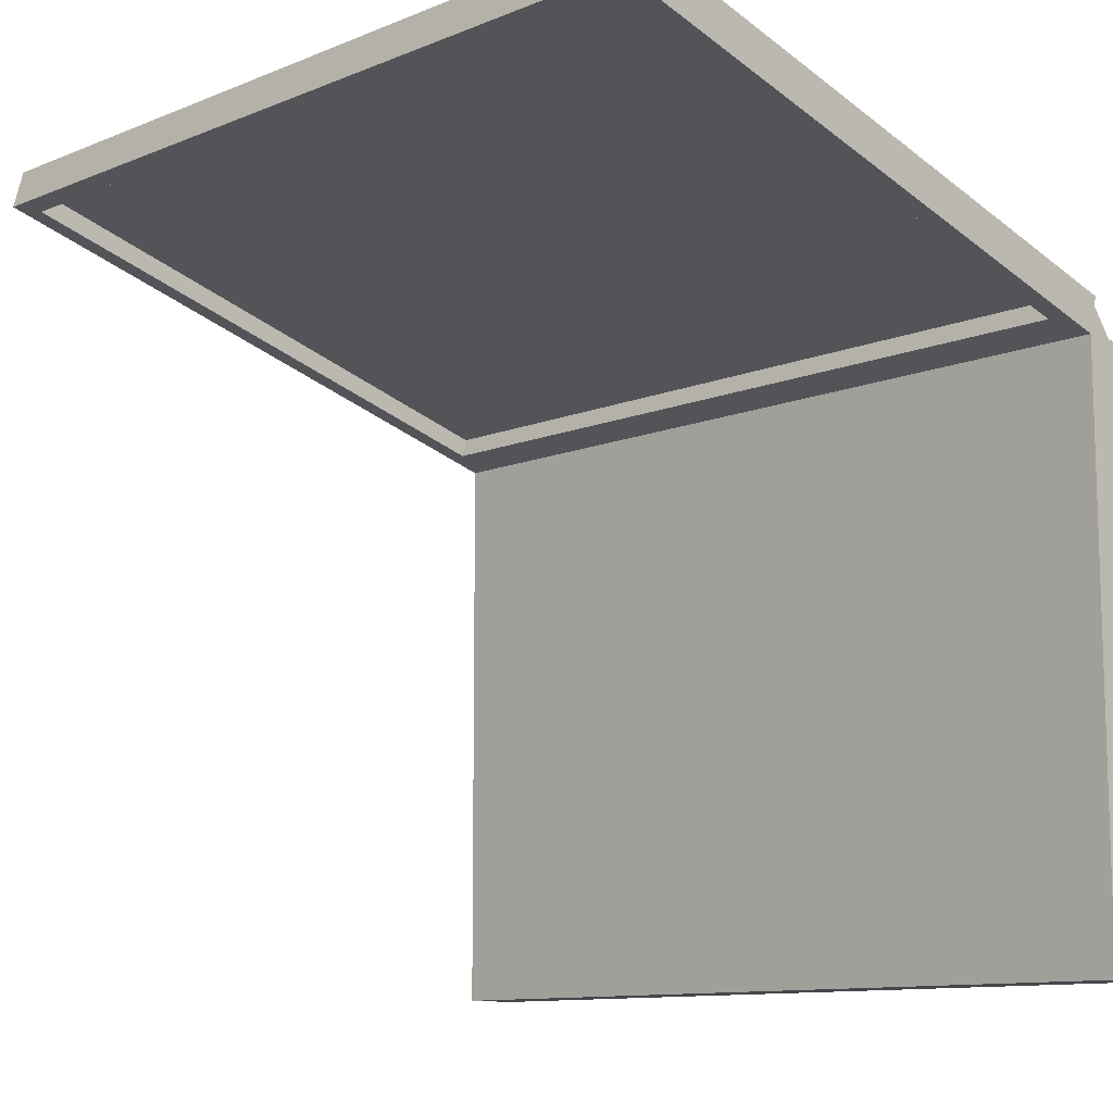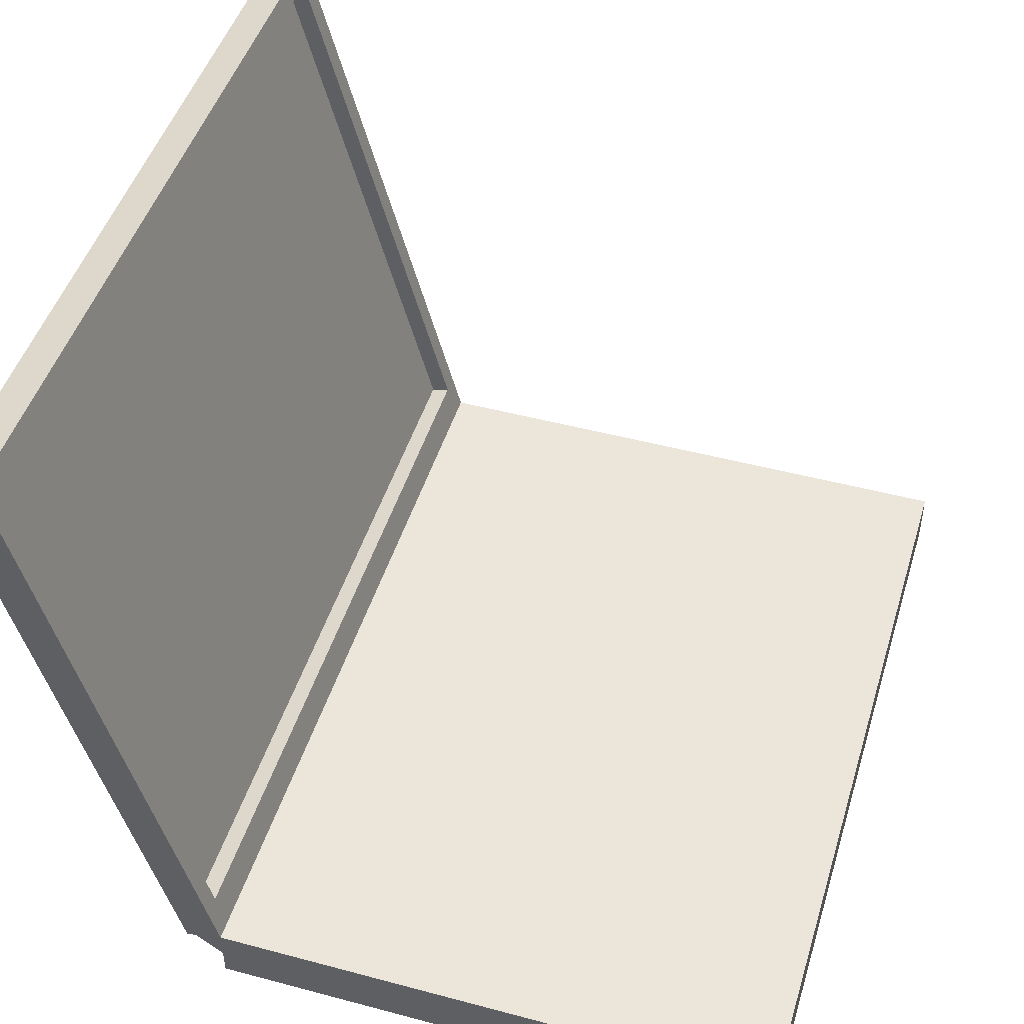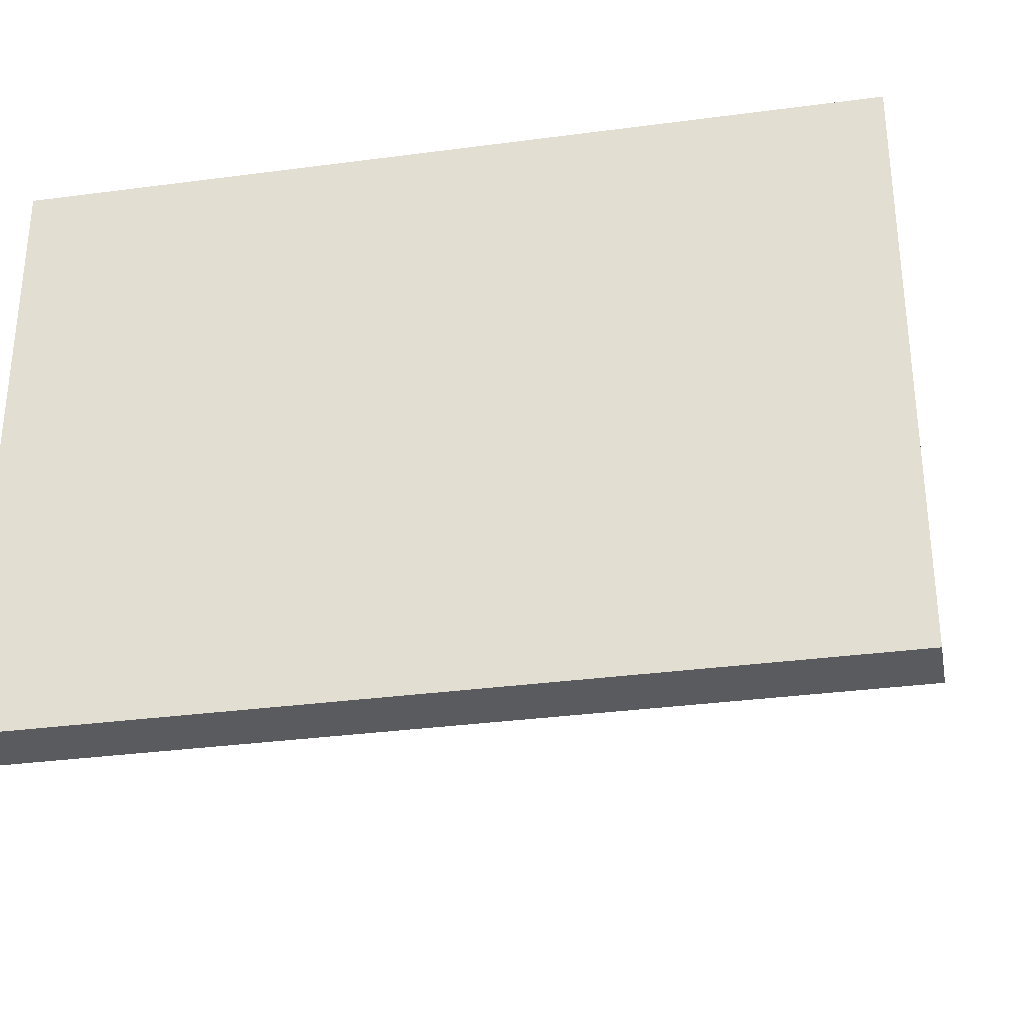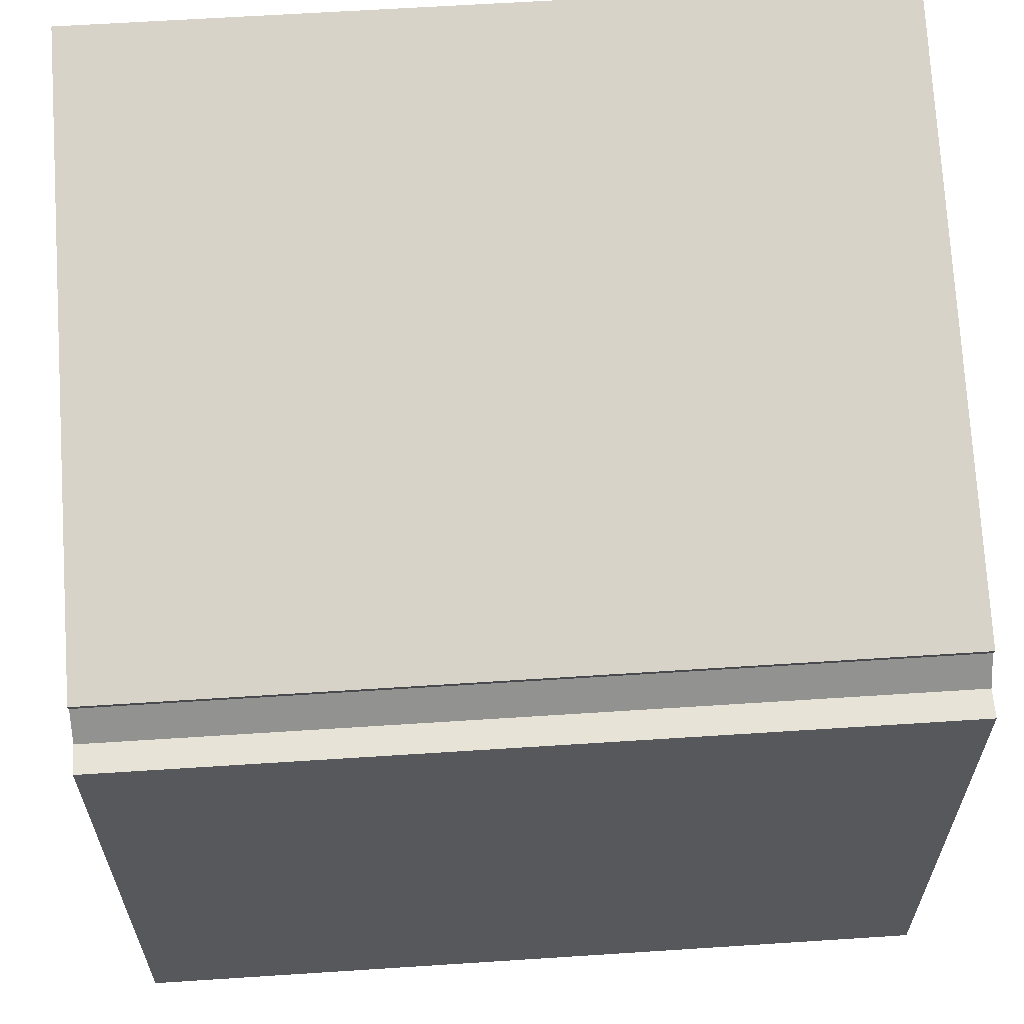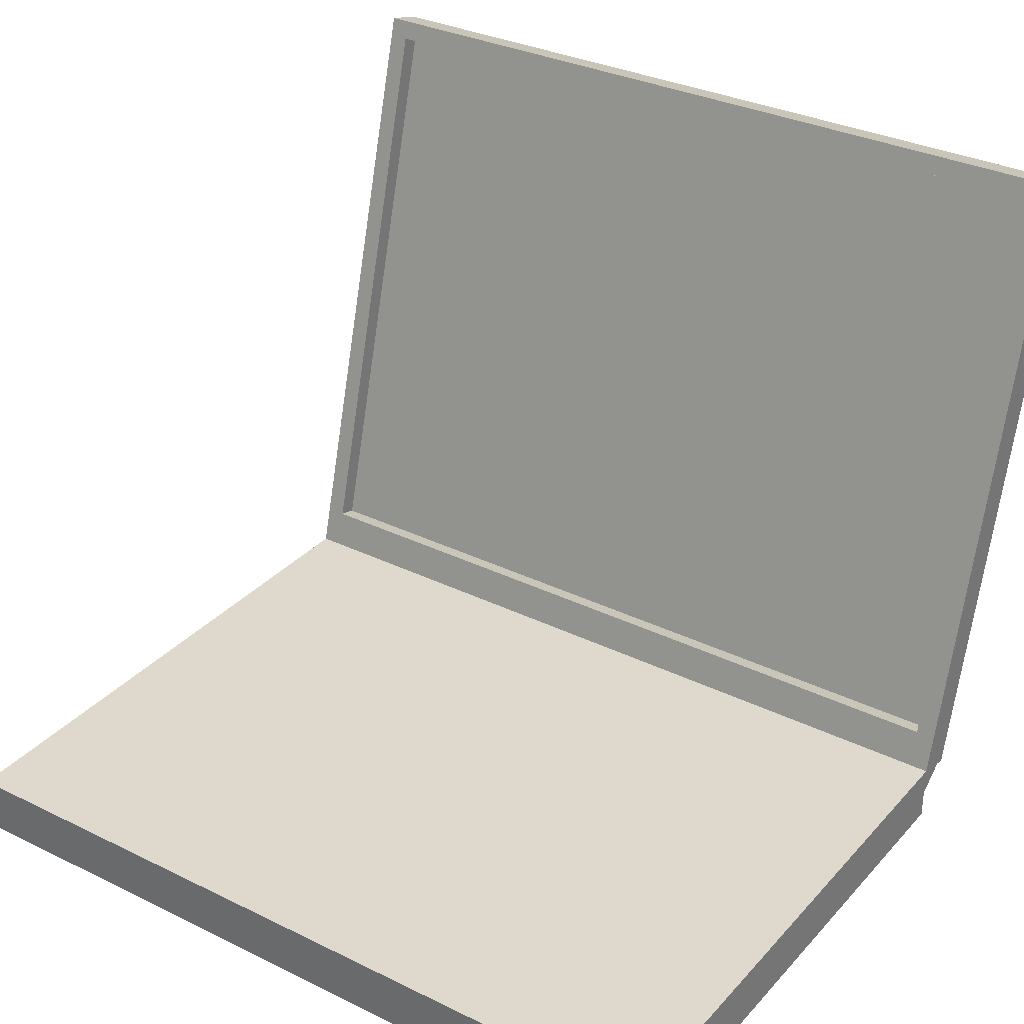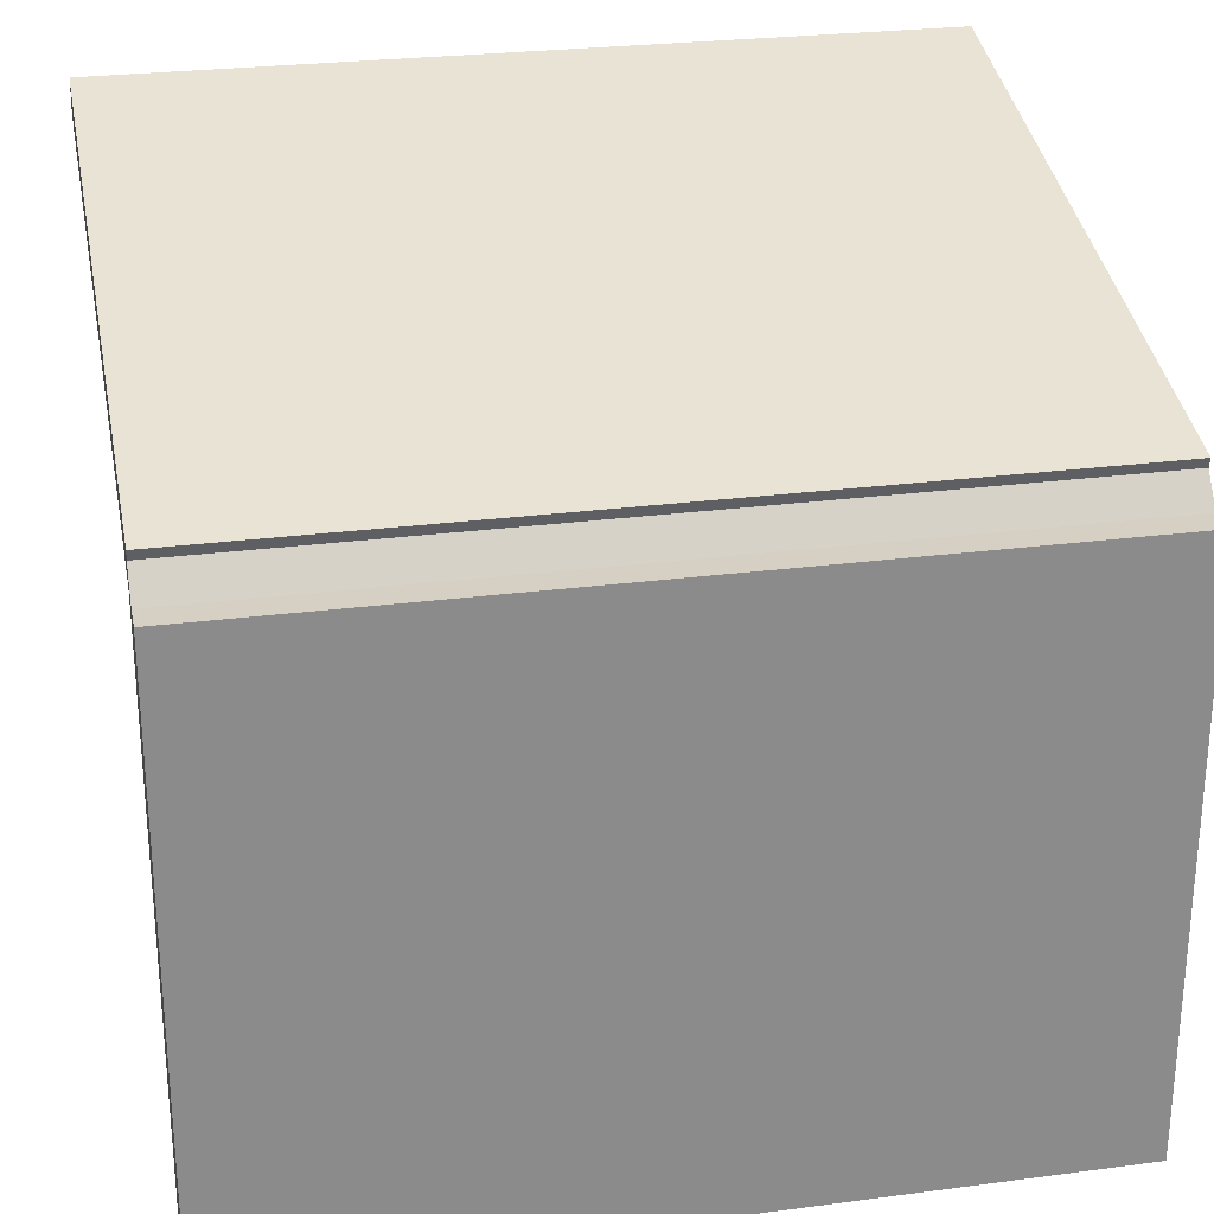
<metadata>
{"format":"obj","ext":"obj","renderer":"f3d","projection":"perspective","resolution":1024,"background":"white","views":[{"elev":-11.0,"azim":-135.1,"up":"+Z"},{"elev":47.2,"azim":106.8,"up":"+Y"},{"elev":-33.1,"azim":10.4,"up":"+Z"},{"elev":61.5,"azim":-3.8,"up":"+Z"},{"elev":32.0,"azim":-145.5,"up":"+Y"},{"elev":26.4,"azim":-11.6,"up":"+Z"}]}
</metadata>
<code>
v -0.3091 -0.1359 0.02042
v -0.2941 -0.1073 0.02808
v 0.3091 -0.1359 0.02042
v -0.3091 0.3333 0.1461
v 0.2941 -0.1073 0.02808
v -0.3091 -0.1416 0.04173
v -0.2941 0.3189 0.1423
v 0.3091 0.3333 0.1461
v 0.2941 -0.1111 0.04229
v -0.3091 -0.1359 -0.4208
v -0.3091 -0.18 0.02042
v -0.3091 -0.1579 0.02042
v -0.3091 -0.1435 0.04883
v 0.2941 0.3189 0.1423
v -0.2941 -0.1111 0.04229
v 0.3091 -0.1579 0.02042
v 0.3091 -0.18 -0.4208
v 0.3091 -0.1359 -0.4208
v -0.3091 -0.18 -0.4208
v 0.3091 -0.1416 0.04173
v -0.3091 0.3257 0.1745
v -0.2941 0.3151 0.1565
v 0.3091 -0.18 0.02042
v 0.2941 0.3151 0.1565
v 0.3091 -0.1435 0.04883
v 0.3091 0.3257 0.1745
g mesh1_mesh1-geometry
f 1 2 3
f 2 1 4
f 5 3 2
f 1 6 4
f 2 4 7
f 3 5 8
f 2 9 5
f 10 11 1
f 1 12 6
f 4 6 13
f 7 4 14
f 7 15 2
f 8 5 14
f 8 16 3
f 9 2 15
f 9 14 5
f 3 17 18
f 17 10 18
f 11 10 19
f 1 11 12
f 16 6 12
f 20 13 6
f 4 13 21
f 8 14 4
f 14 22 7
f 15 7 22
f 16 8 20
f 23 3 16
f 14 9 24
f 17 3 23
f 10 17 19
f 17 11 19
f 11 16 12
f 6 16 20
f 13 20 25
f 13 26 21
f 26 4 21
f 4 26 8
f 22 14 24
f 20 8 25
f 16 11 23
f 11 17 23
f 26 13 25
f 25 8 26
g mesh1_mesh1-geometry
f 3 2 1
f 4 1 2
f 2 3 5
f 1 10 3
f 4 6 1
f 7 4 2
f 8 5 3
f 5 9 2
f 18 3 10
f 1 11 10
f 6 12 1
f 13 6 4
f 14 4 7
f 2 15 7
f 14 5 8
f 3 16 8
f 15 2 9
f 5 14 9
f 18 17 3
f 18 10 17
f 19 10 11
f 12 11 1
f 12 6 16
f 6 13 20
f 21 13 4
f 4 14 8
f 7 22 14
f 22 7 15
f 20 8 16
f 16 3 23
f 15 9 22
f 24 9 14
f 23 3 17
f 19 17 10
f 19 11 17
f 12 16 11
f 20 16 6
f 25 20 13
f 21 26 13
f 21 4 26
f 8 26 4
f 24 14 22
f 25 8 20
f 23 11 16
f 24 22 9
f 23 17 11
f 25 13 26
f 26 8 25
g mesh1_mesh1-geometry
f 3 10 1
f 10 3 18
g mesh1_mesh1-geometry
f 22 9 15
f 9 22 24

</code>
